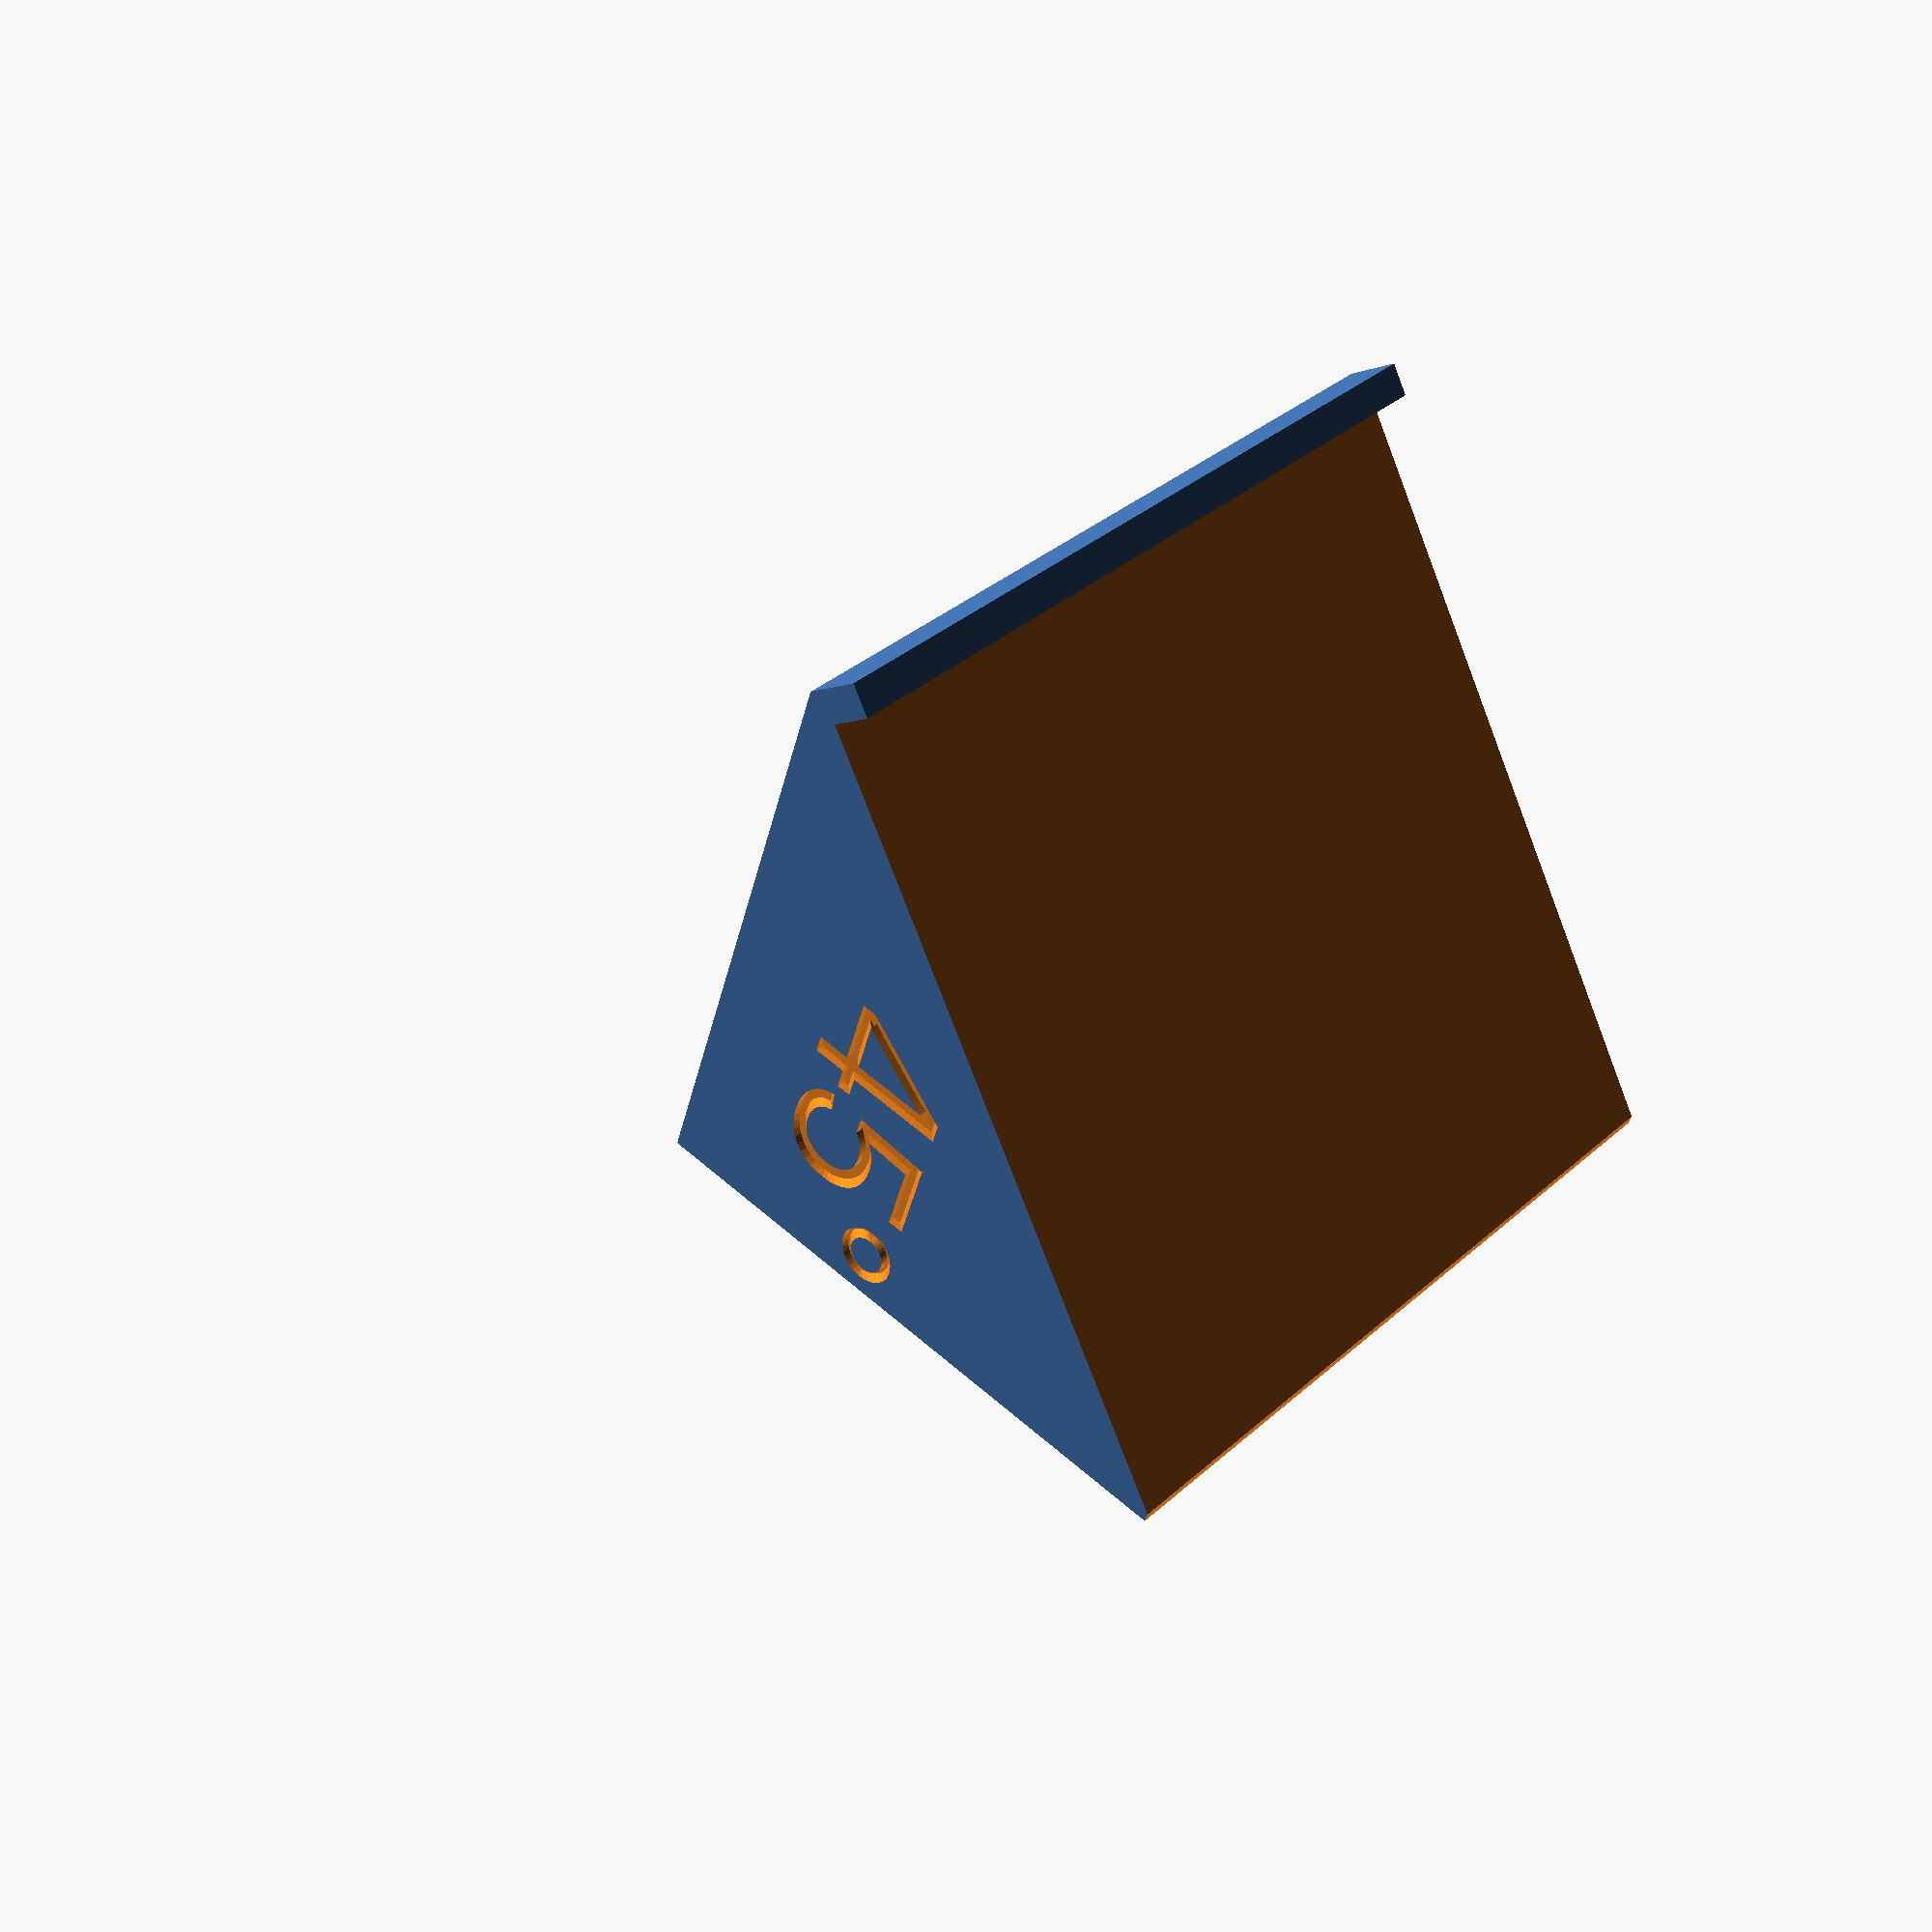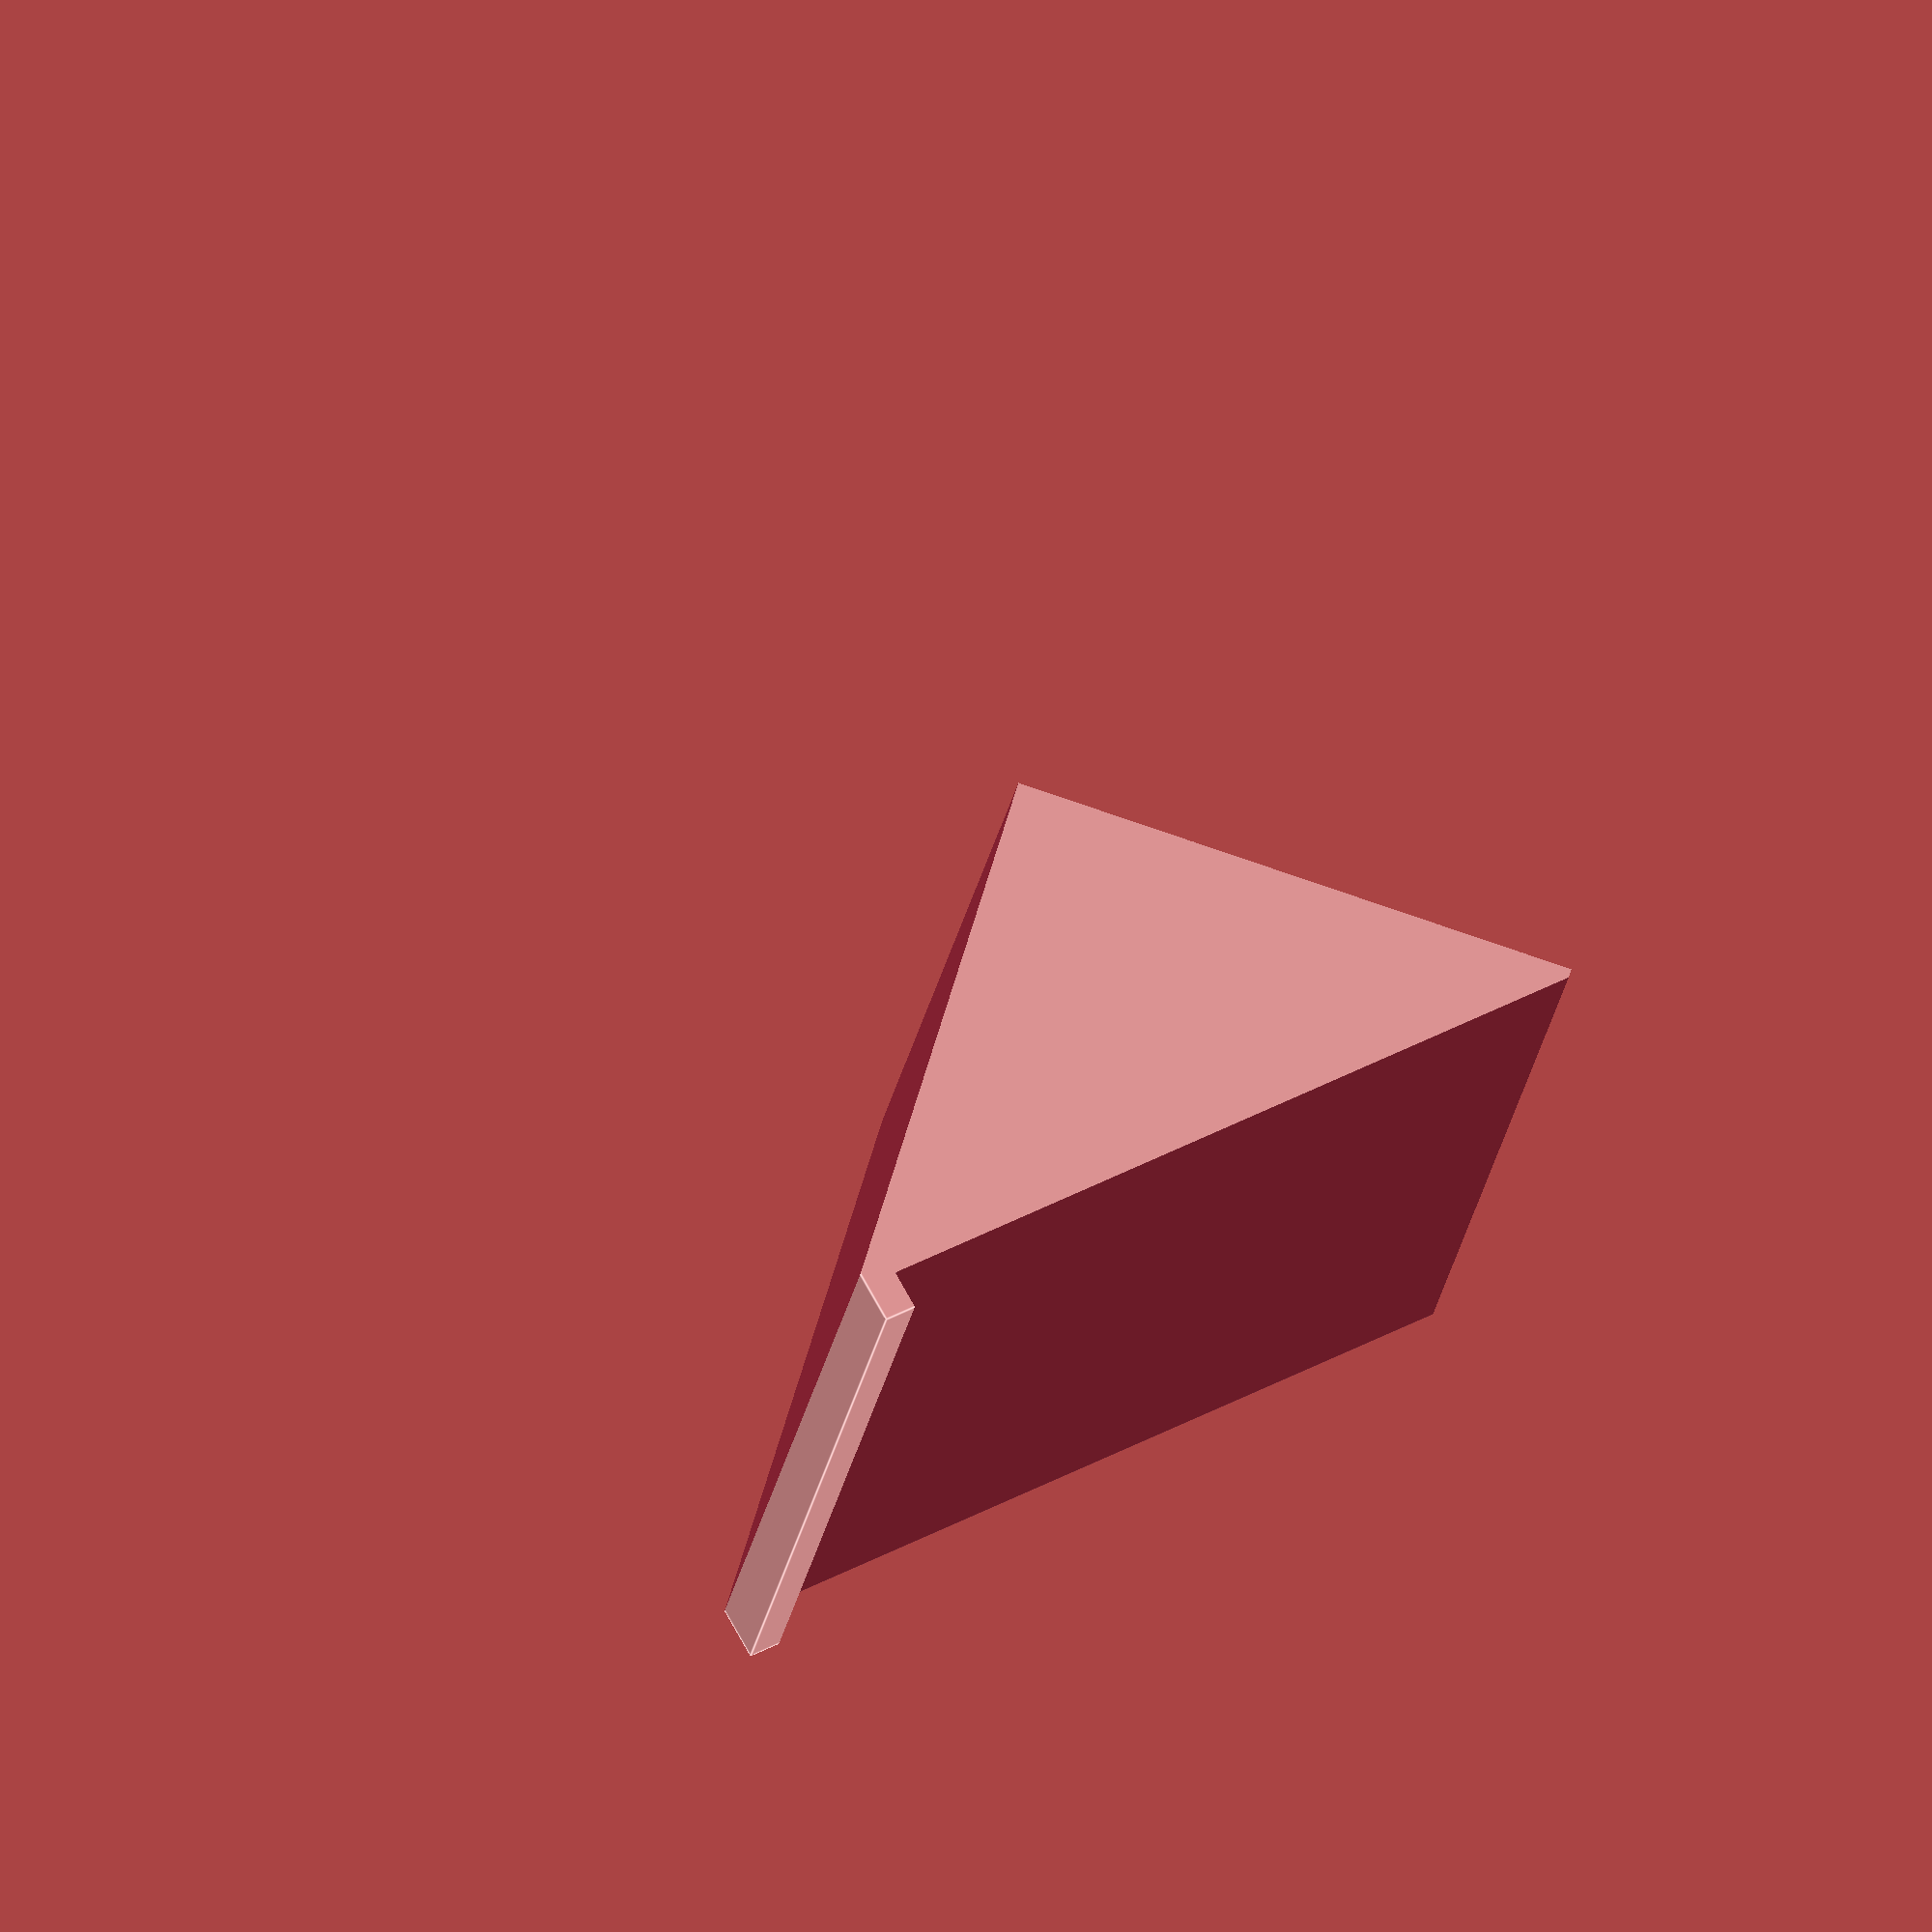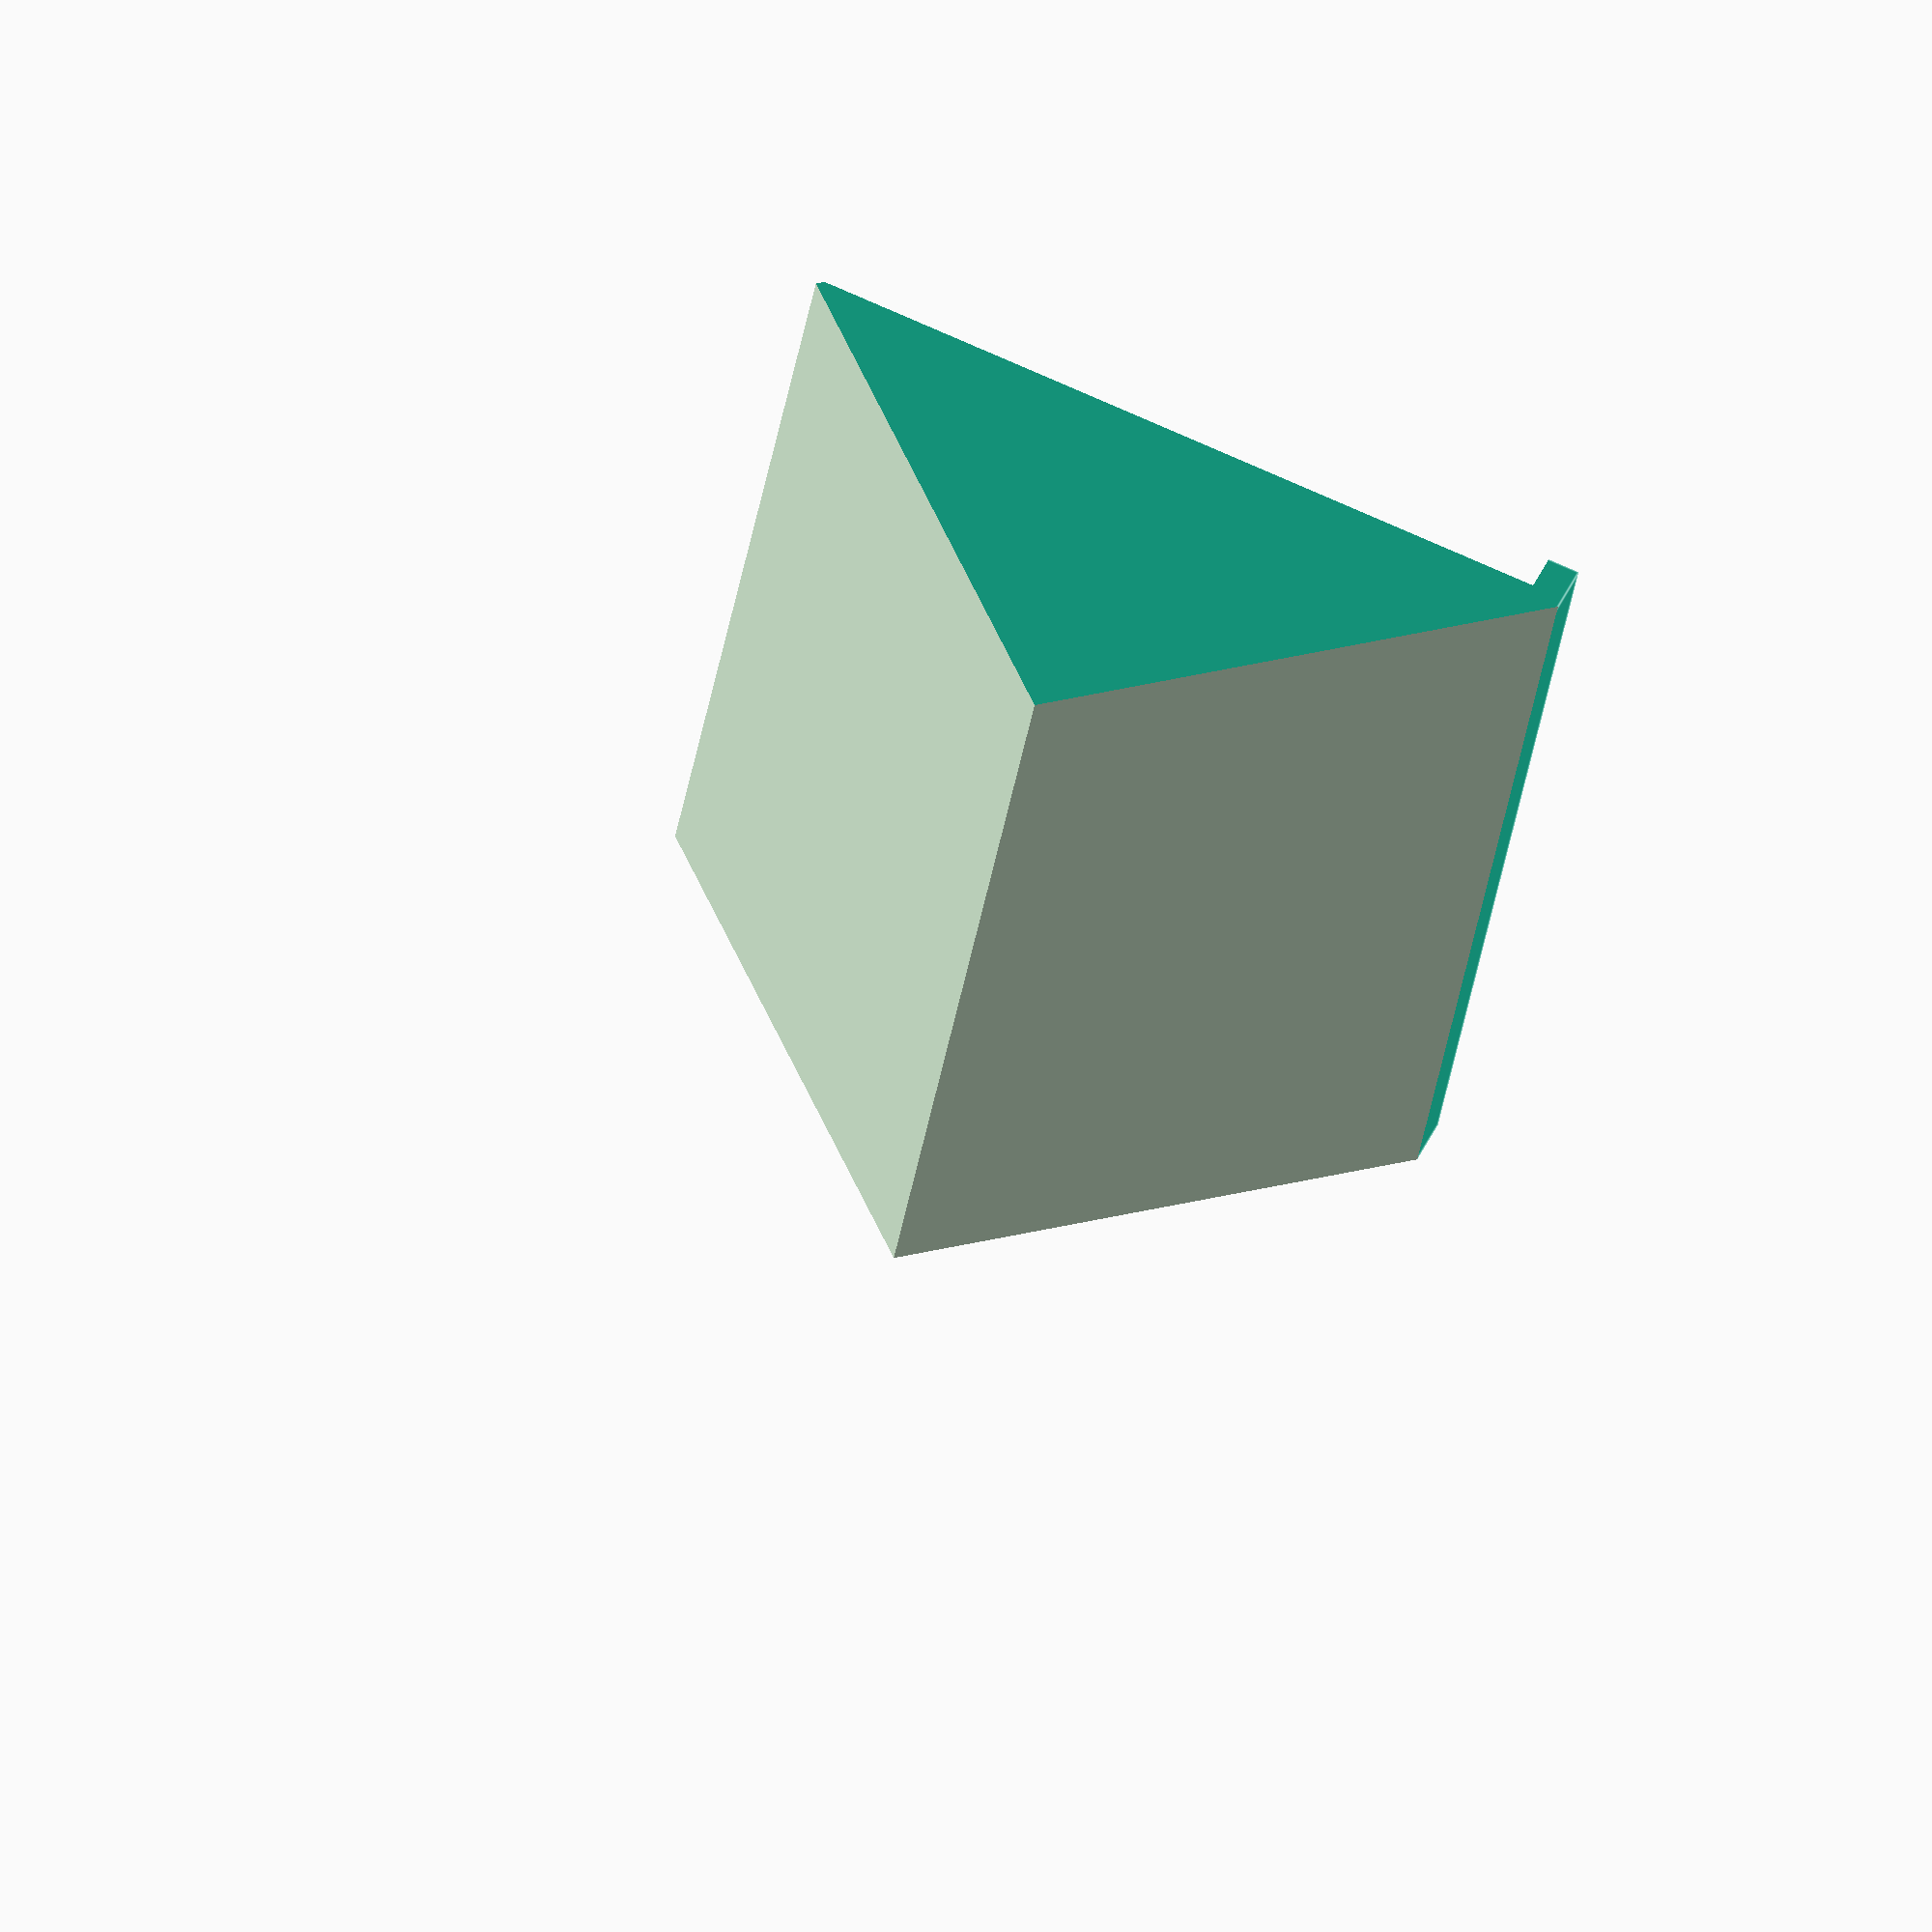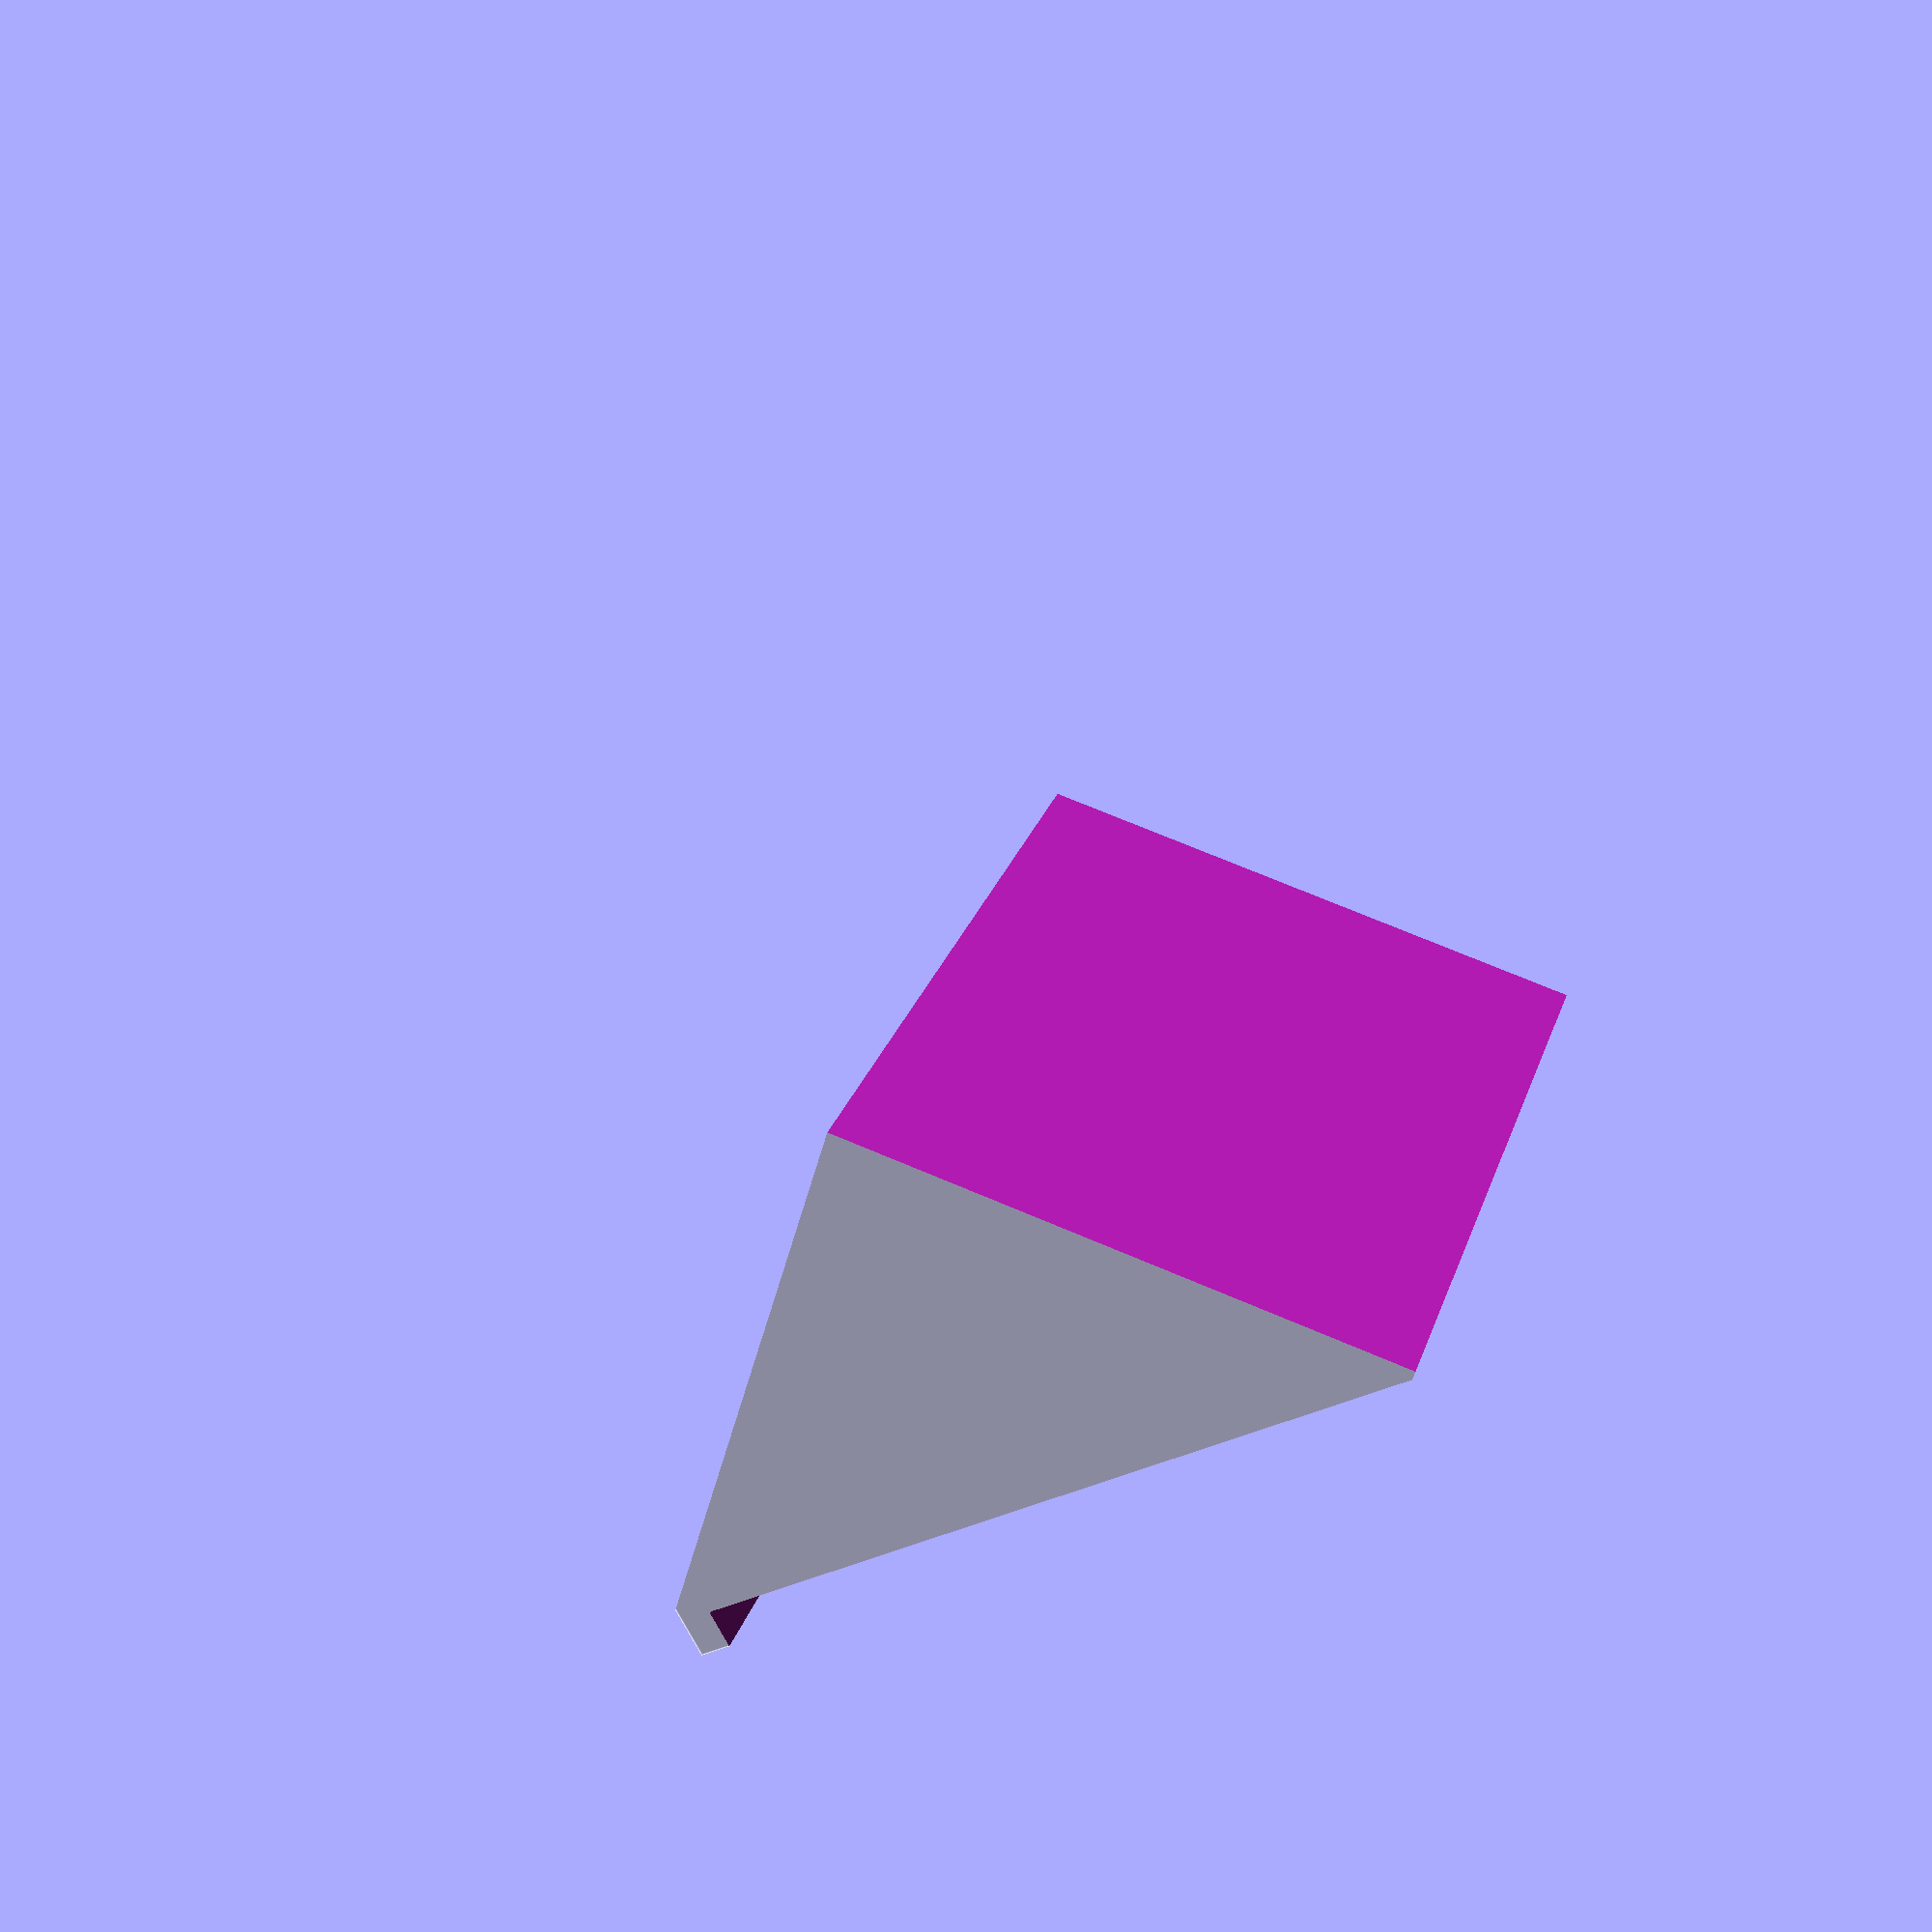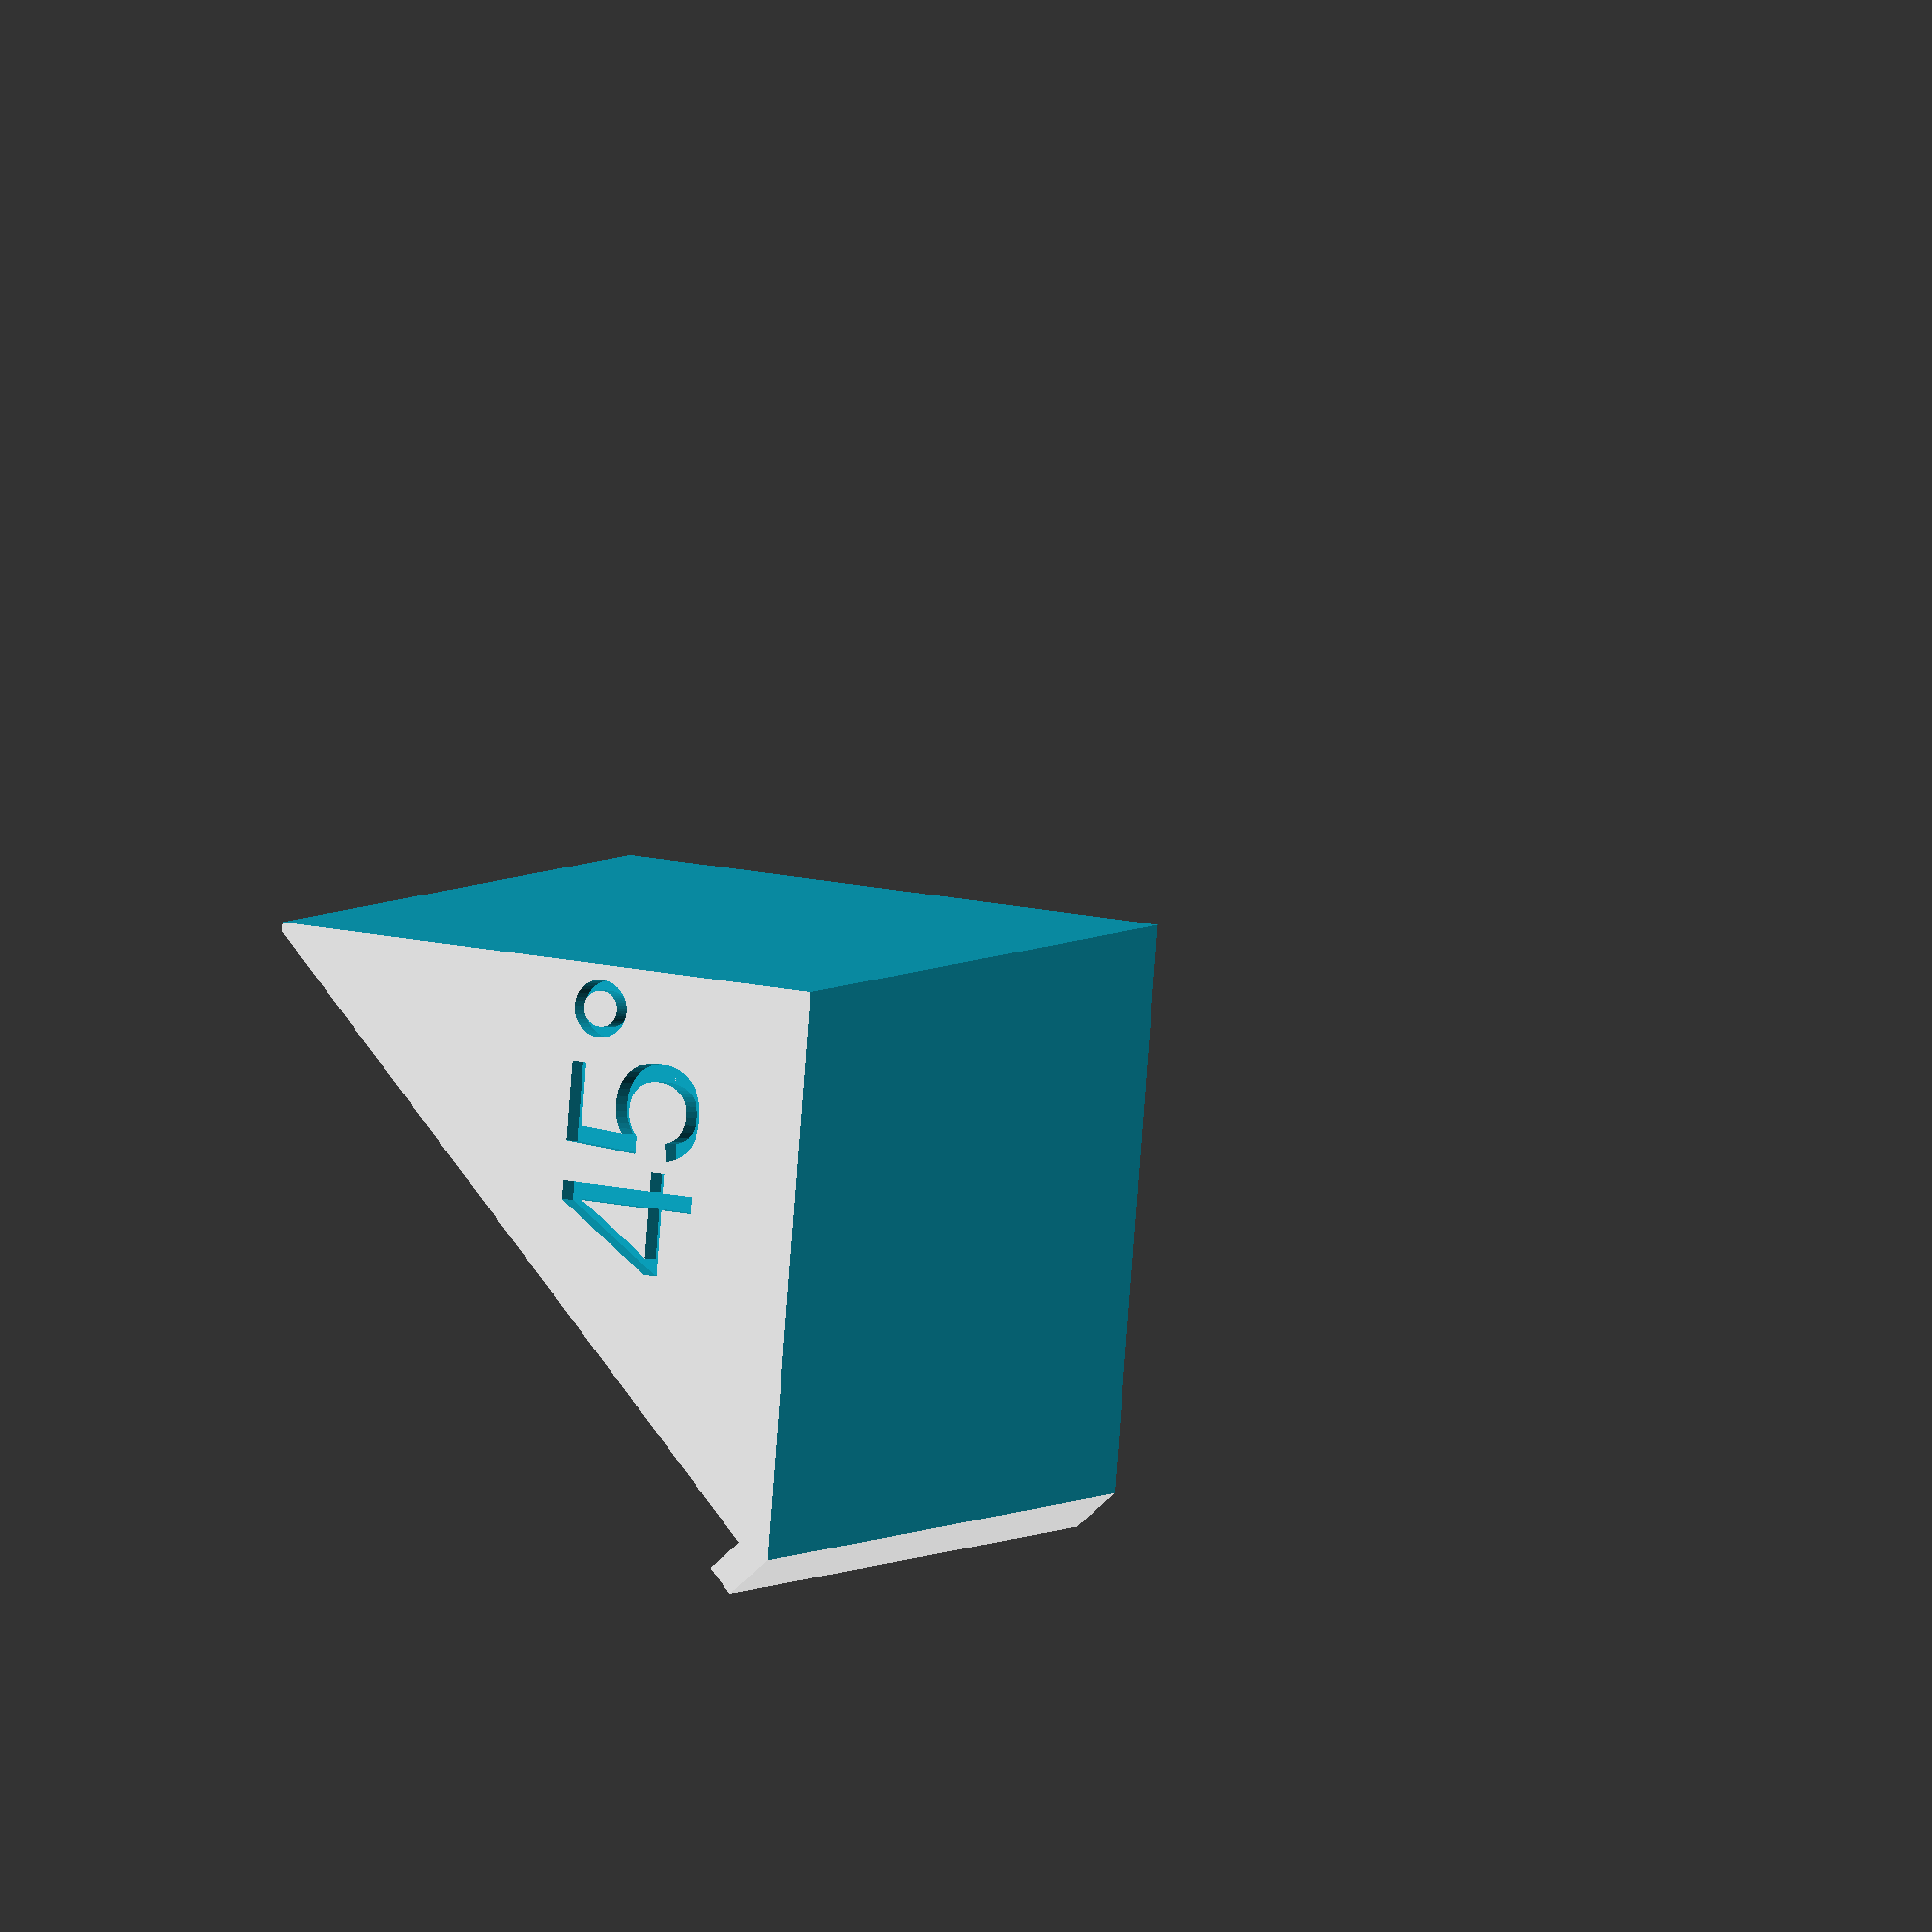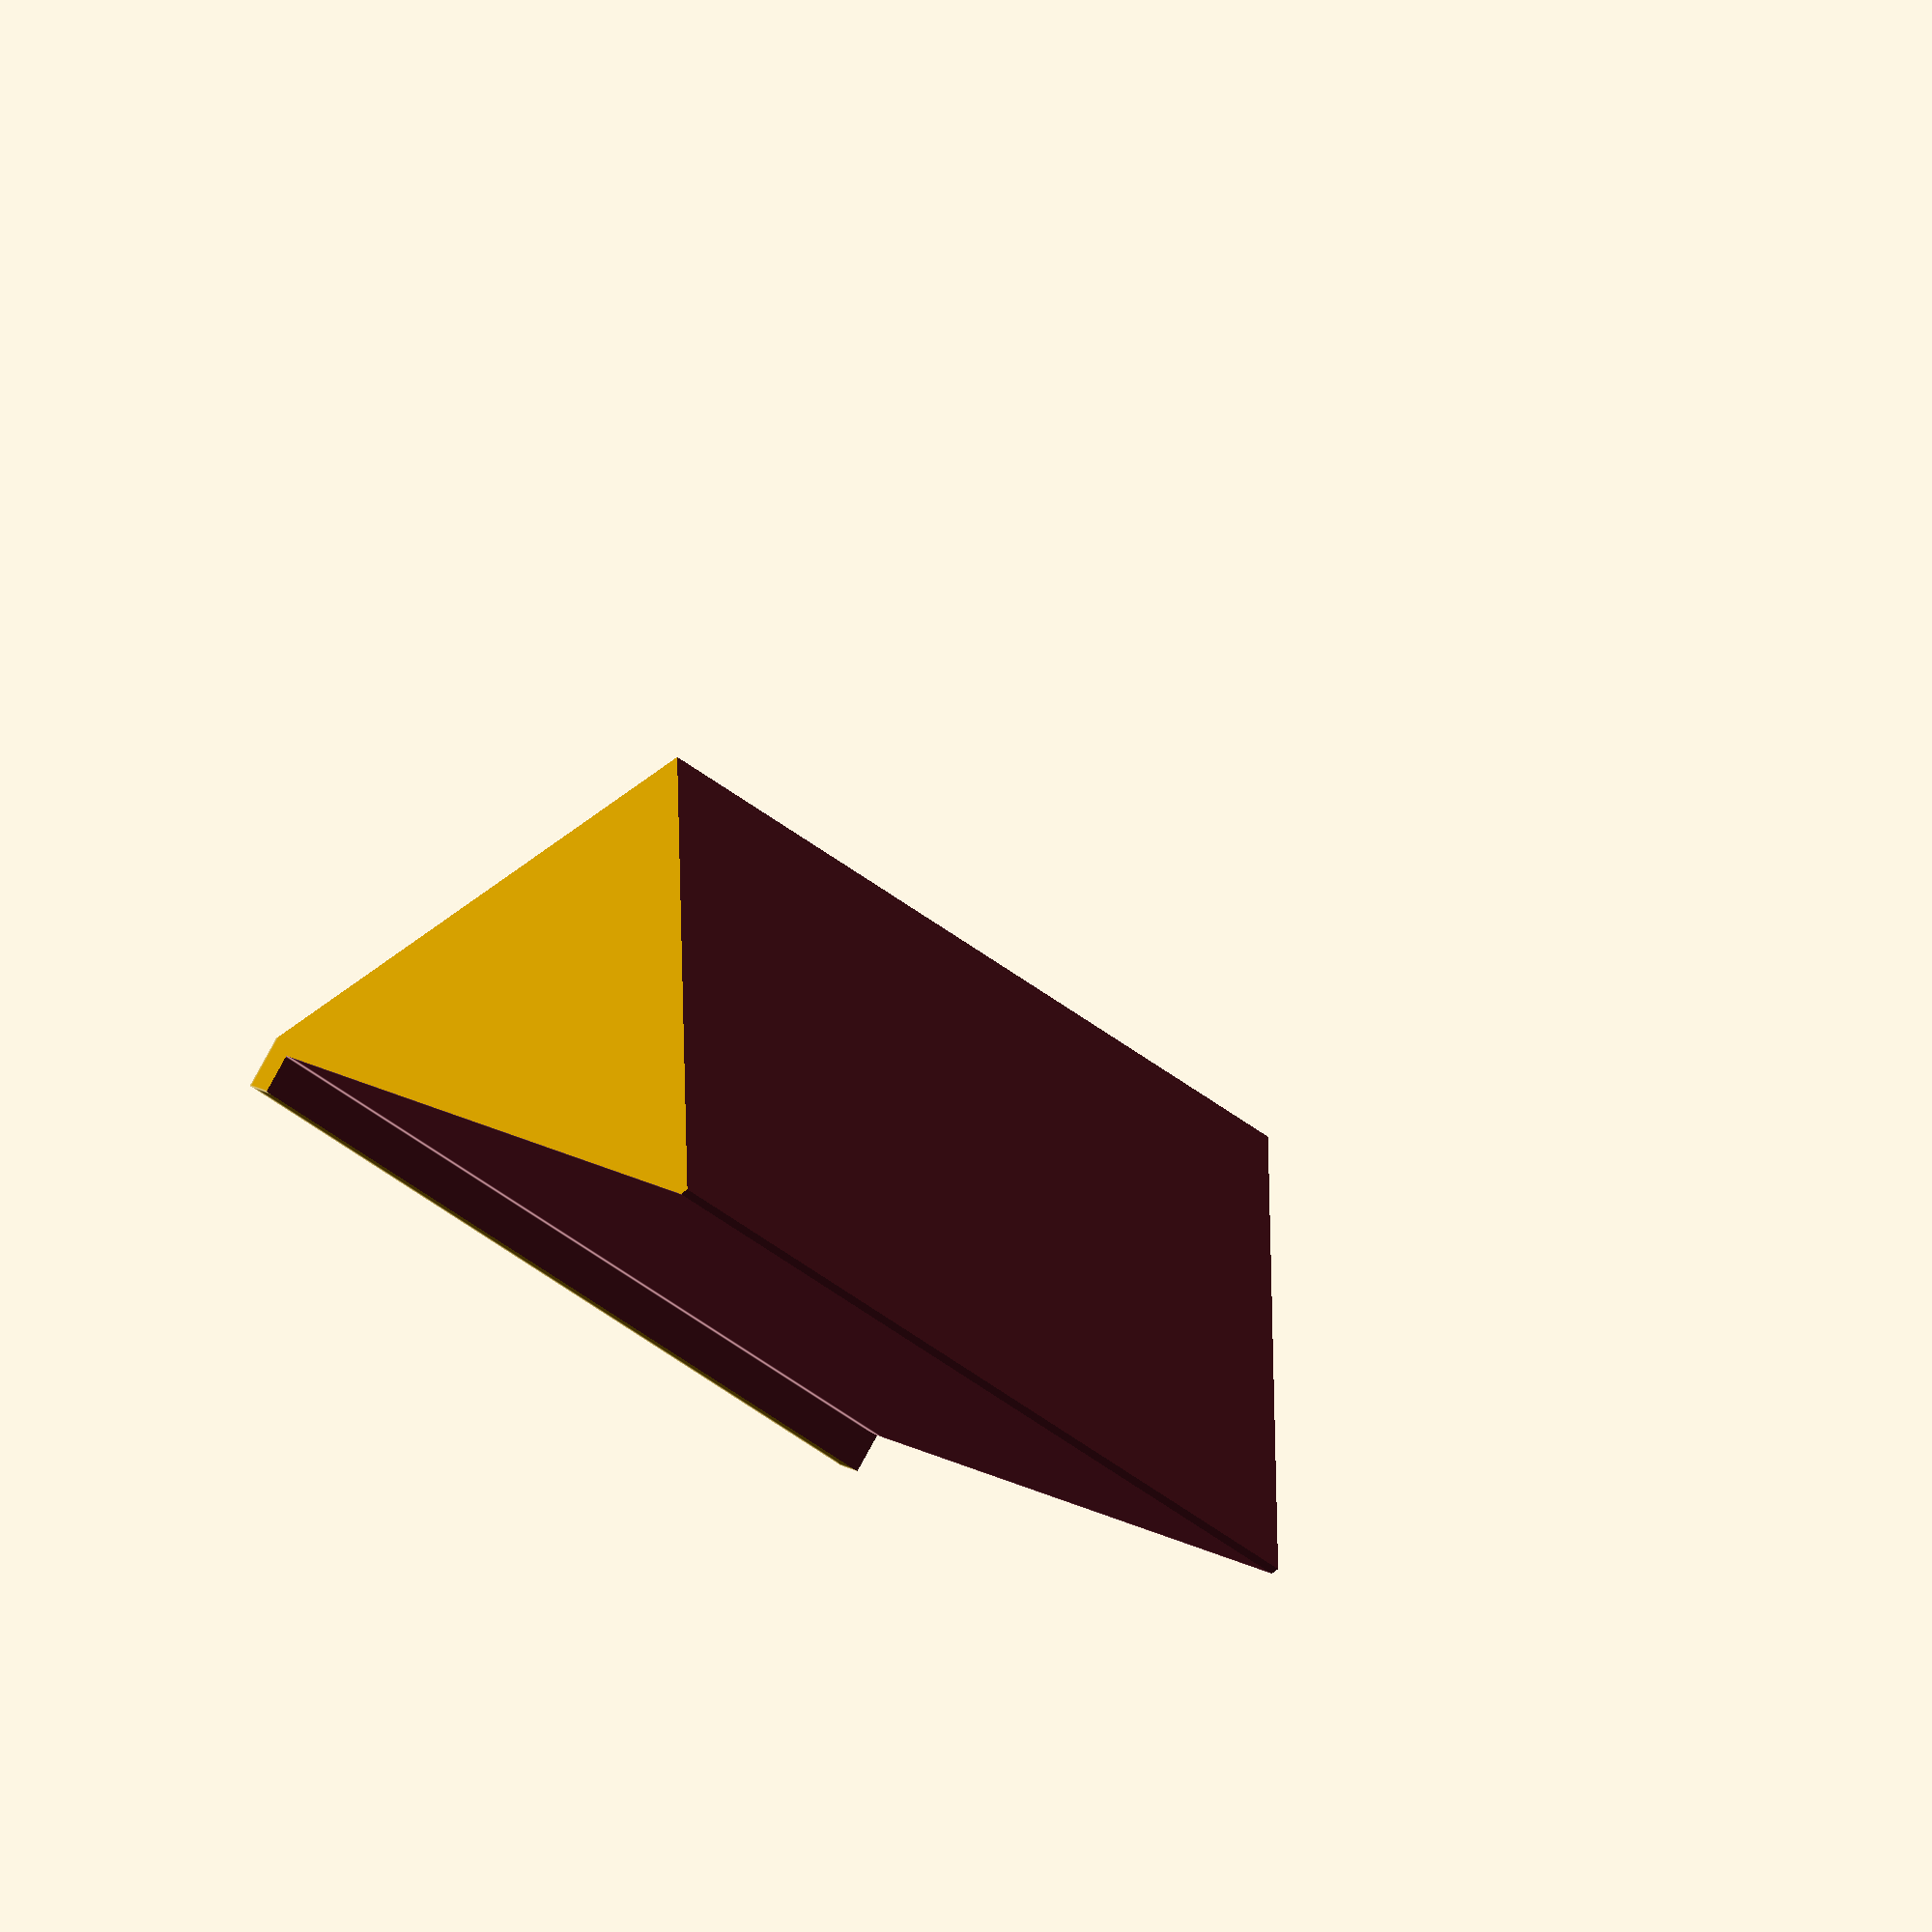
<openscad>
// Angle of the plate holding the solar cell
angle=45; // [0:0.1:90]
// Height
height=100;
// Width
width=100;
// Thickness
thick = 1.6;
// ??
text_depth=1;

$fa = 10;
$fs = 0.2;

module for_vertical_print_internal() {
  M = [ [   1,   0,   0,   0 ],
        [   0,   1,   0,   0 ],
        [   0,   1,   1,   0 ],
        [   0,   0,   0,   1 ]];
  intersection() {
    children();
    translate([0, 0, -1])
      multmatrix(M)
        children();
  }
}

module text_for_3dprint(t, size_rel=1) {
  for_vertical_print_internal() {
    rotate([90, 0, 180])
      linear_extrude(height=text_depth, convexity=10)
        text(t, halign="center", valign="center", size=10/50*height*size_rel);
  }
}

module holder() {
  size_determinant = (angle > 45 ? pow(cos(angle), 2.5) : sin(angle));
  size_rel = sqrt(sqrt(2)*size_determinant);
  difference() {
    rotate([angle, 0, 0]) {
      translate([0, 0, -100])
        cube([width, height, 6.6+100], center=false);
    }
    rotate([angle, 0, 0]) {
      translate([-.5, 4, thick])
        cube([width+1, height+1, 6.6], center=false);
    }
    translate([0, 0, -5*height])
      cube([5*width, 5*height, 10*height], center=true);
    translate([-1, height*cos(angle)-thick*sin(angle), -1]) {
      cube([5*width, 5*height, 5*height], center=false);
    }
    translate([-1, 0, height*sin(angle)])
      cube([500, 500, 50]);
    translate([width-text_depth+0.01, height*cos(angle)/1.4, height*sin(angle)/3.2])
      rotate([0, 0, -90])
        text_for_3dprint(str(angle, "°"), size_rel=0.9*size_rel);
  }
}

holder();

</openscad>
<views>
elev=300.5 azim=201.2 roll=311.8 proj=p view=solid
elev=84.9 azim=300.9 roll=251.3 proj=o view=edges
elev=308.8 azim=79.4 roll=158.0 proj=o view=edges
elev=107.5 azim=224.9 roll=247.2 proj=p view=edges
elev=163.7 azim=169.9 roll=64.7 proj=o view=solid
elev=132.2 azim=224.3 roll=181.0 proj=o view=edges
</views>
